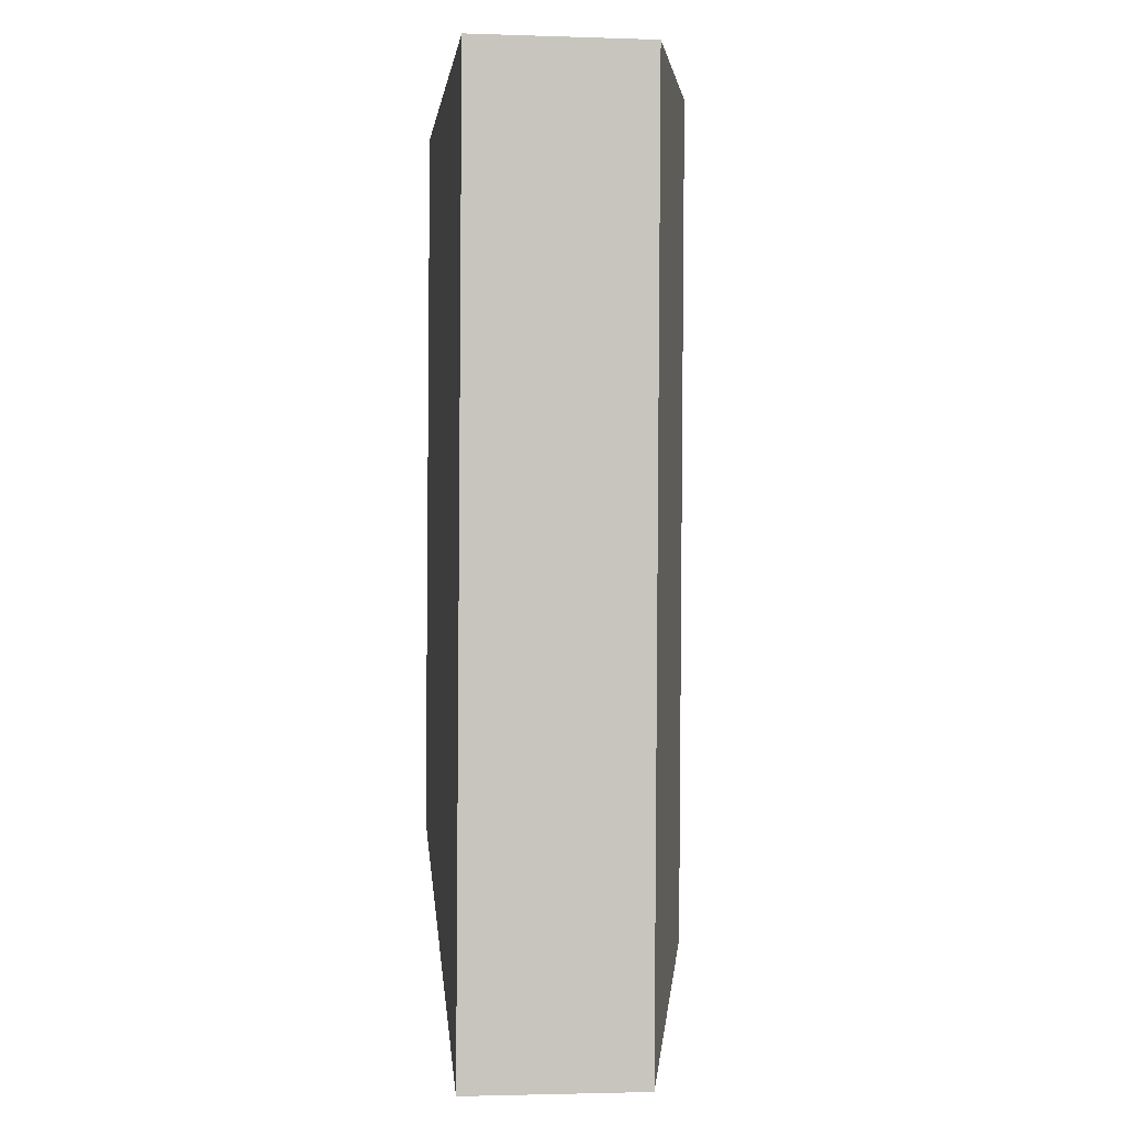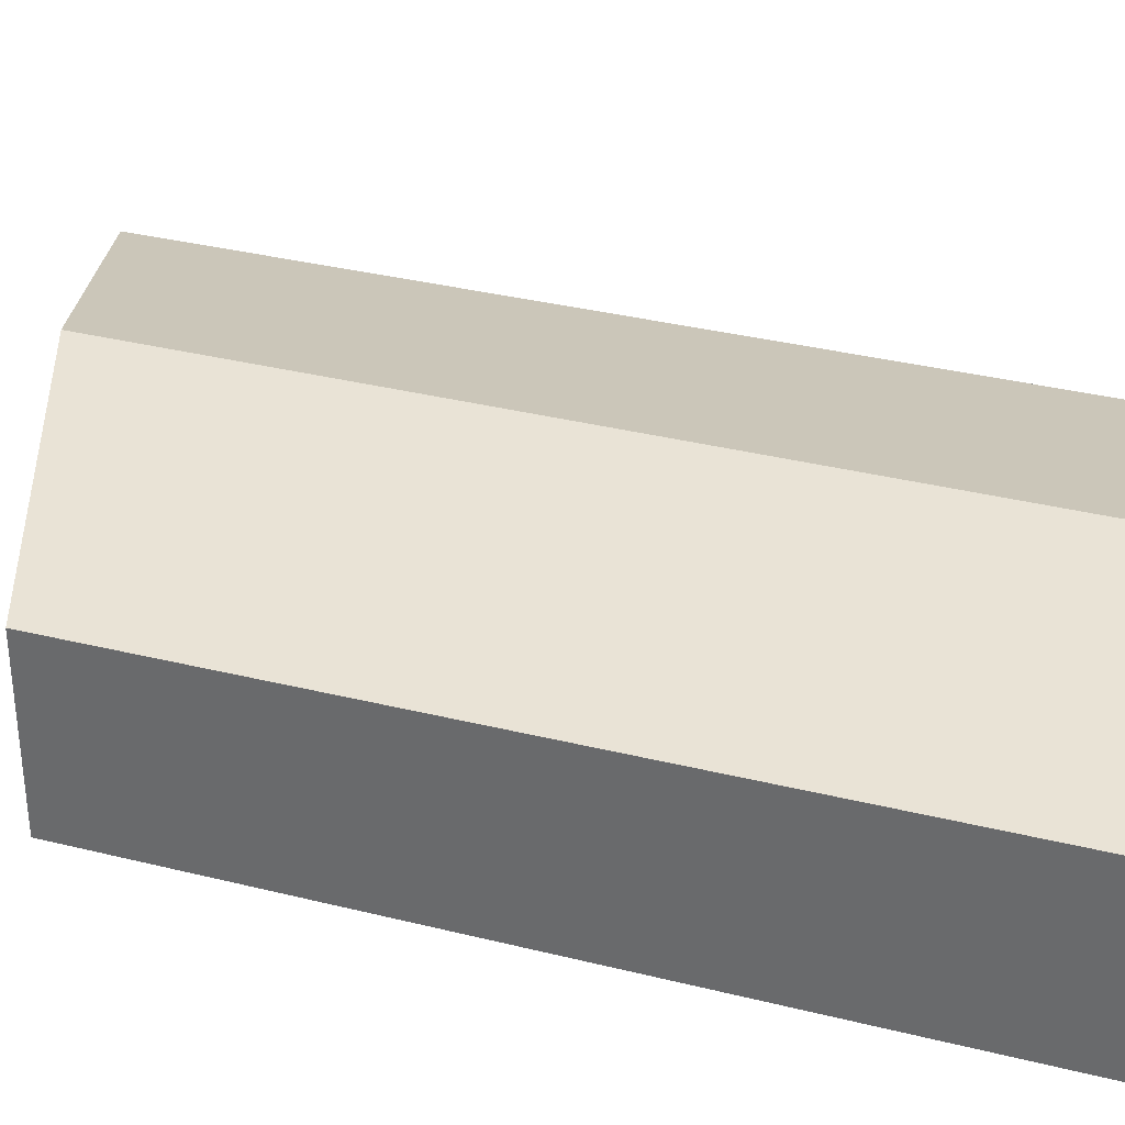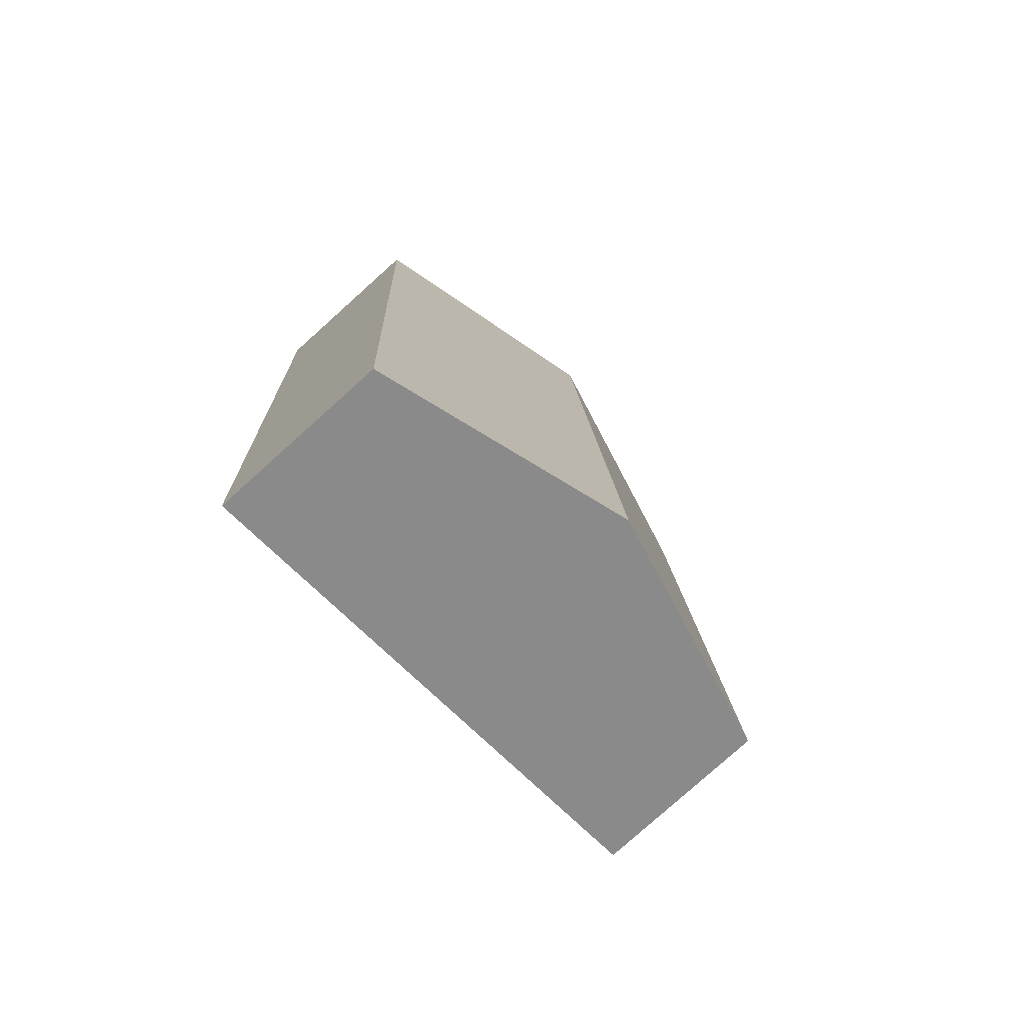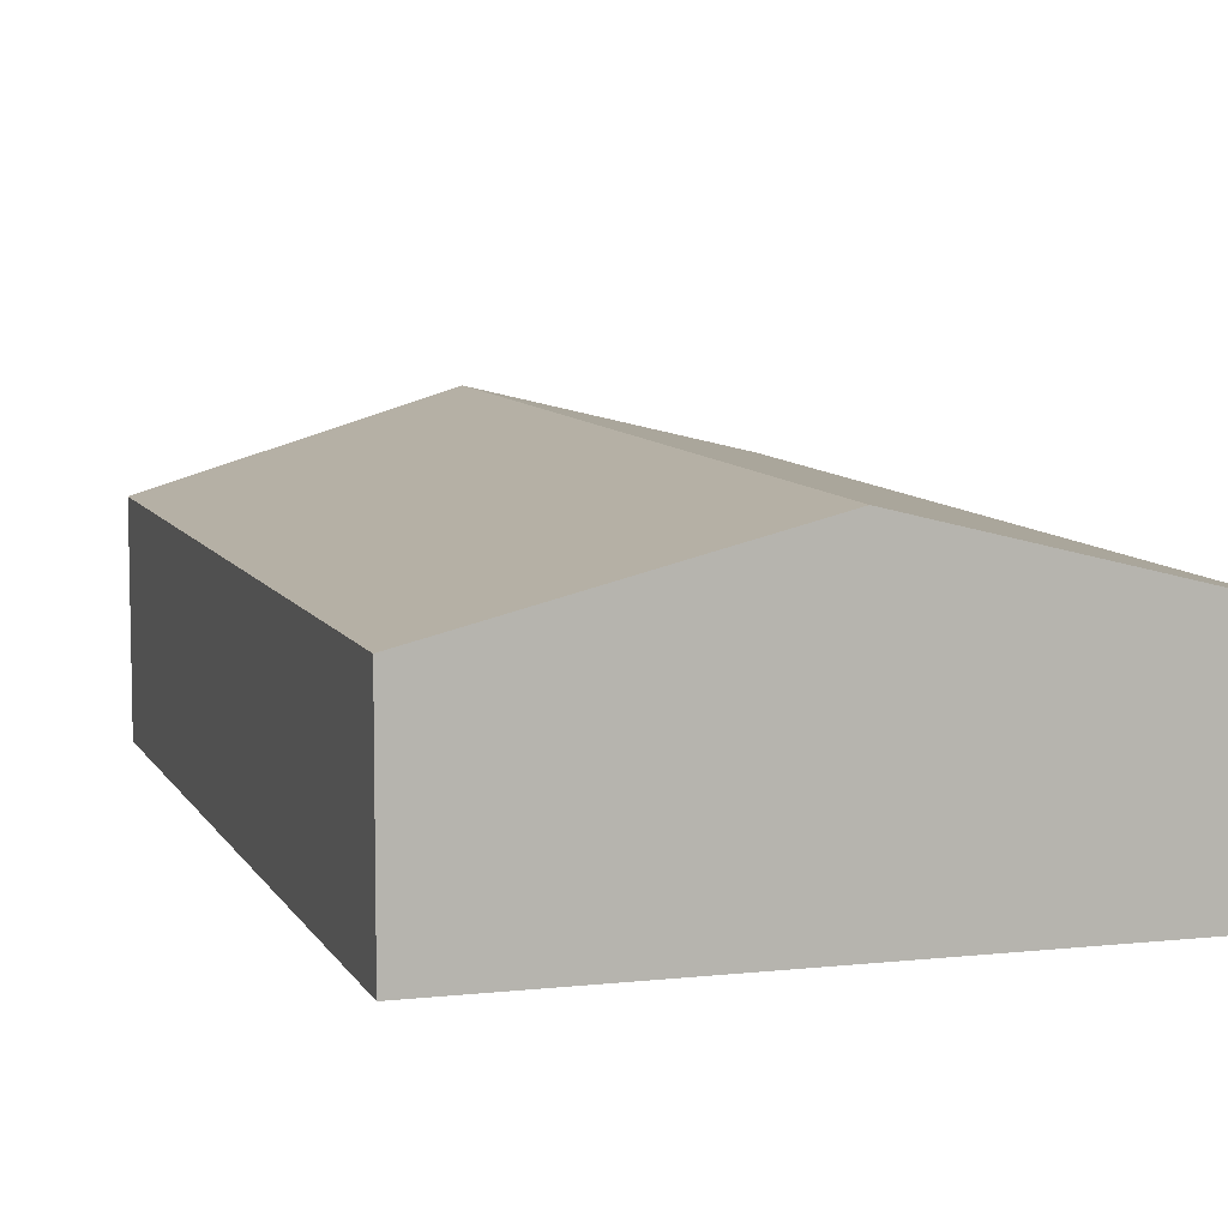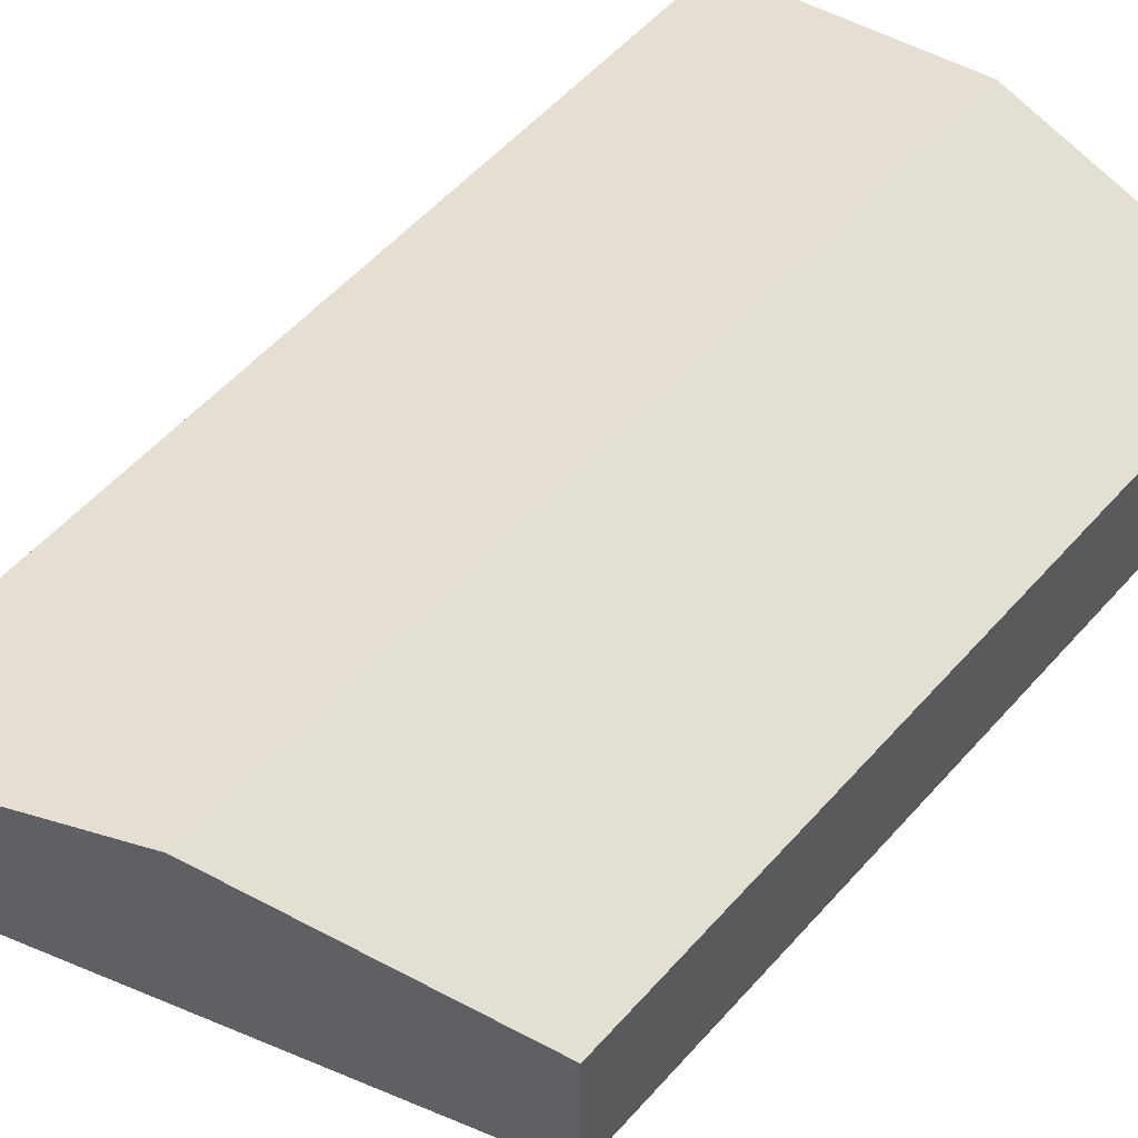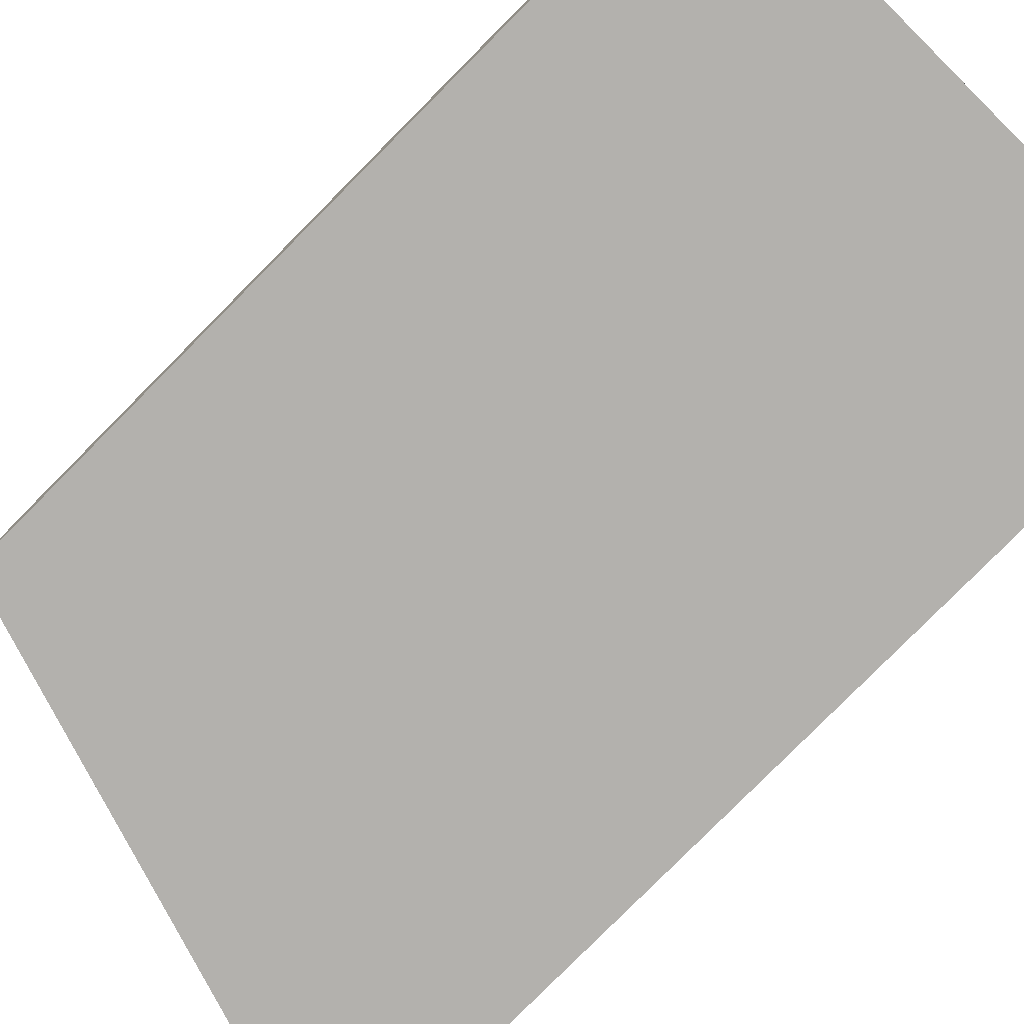
<metadata>
{"format":"obj","ext":"obj","renderer":"f3d","projection":"perspective","resolution":1024,"background":"white","views":[{"elev":-2.4,"azim":83.5,"up":"+Z"},{"elev":33.7,"azim":-68.0,"up":"+Y"},{"elev":-79.4,"azim":131.9,"up":"+Z"},{"elev":8.2,"azim":-13.9,"up":"+Y"},{"elev":57.2,"azim":-135.5,"up":"+Y"},{"elev":-79.3,"azim":-41.6,"up":"+Y"}]}
</metadata>
<code>
v  4.287 3.973 -1.647
v  9.343 2.889 11.98
v  8.551 2.889 -3.286
v  5.006 3.973 12.22
v  3.673 3.817 -1.411
v  0 2.883 1.765e-16
v  0.709 2.899 12.46
v  0.709 -7.626e-16 12.46
v  5.006 -7.481e-16 12.22
v  9.343 -7.333e-16 11.98
v  8.551 2.012e-16 -3.286
v  4.287 1.009e-16 -1.647
v  3.673 8.64e-17 -1.411
v  0 0 0
g defaultobject
f 1 2 3
f 2 1 4
f 5 4 1
f 4 5 6
f 4 6 7
f 8 4 7
f 4 8 9
f 4 9 2
f 2 9 10
f 10 3 2
f 3 10 11
f 11 1 3
f 1 11 12
f 1 12 5
f 5 12 6
f 6 12 13
f 6 13 14
f 6 8 7
f 8 6 14
f 9 11 10
f 11 9 8
f 11 8 12
f 12 8 13
f 13 8 14

</code>
